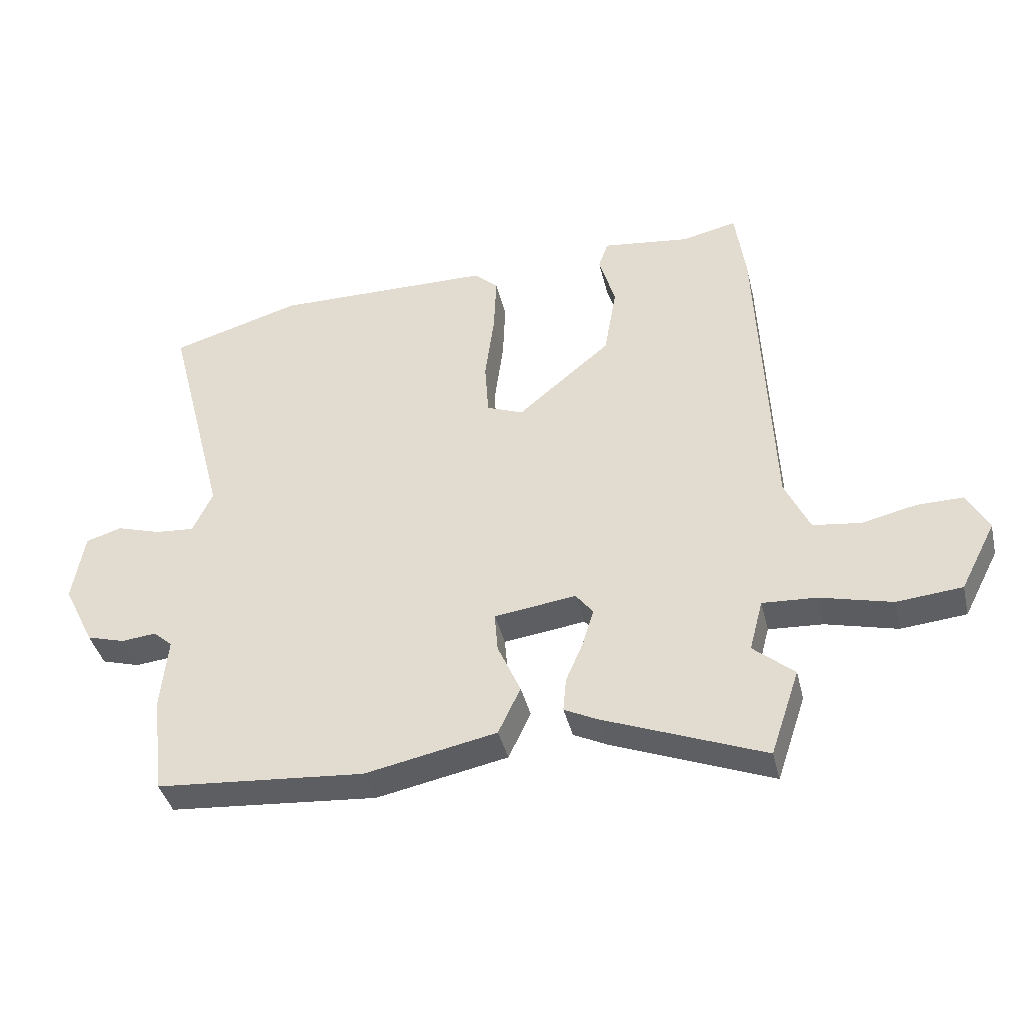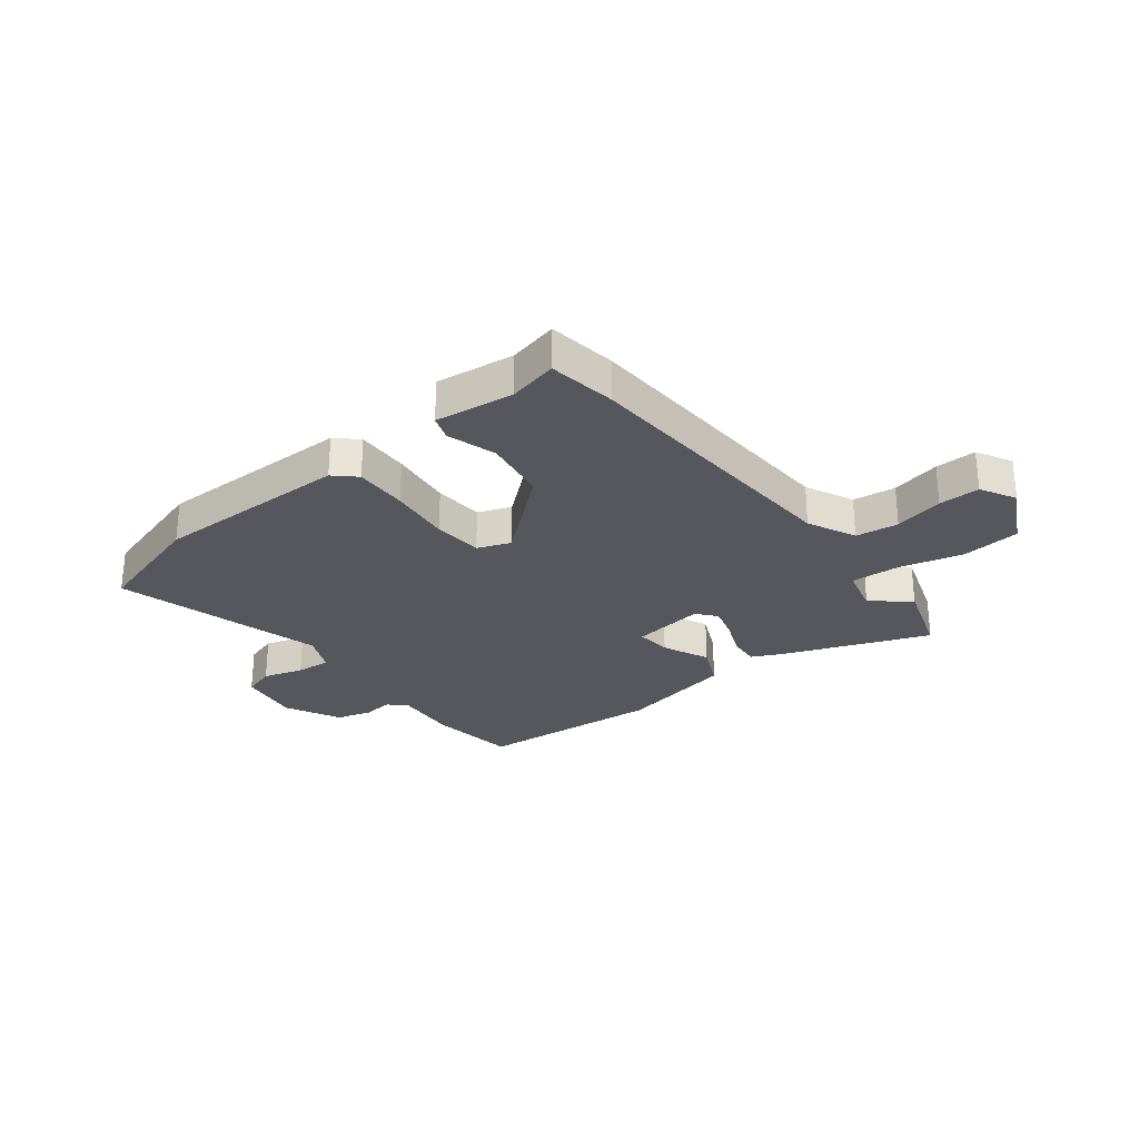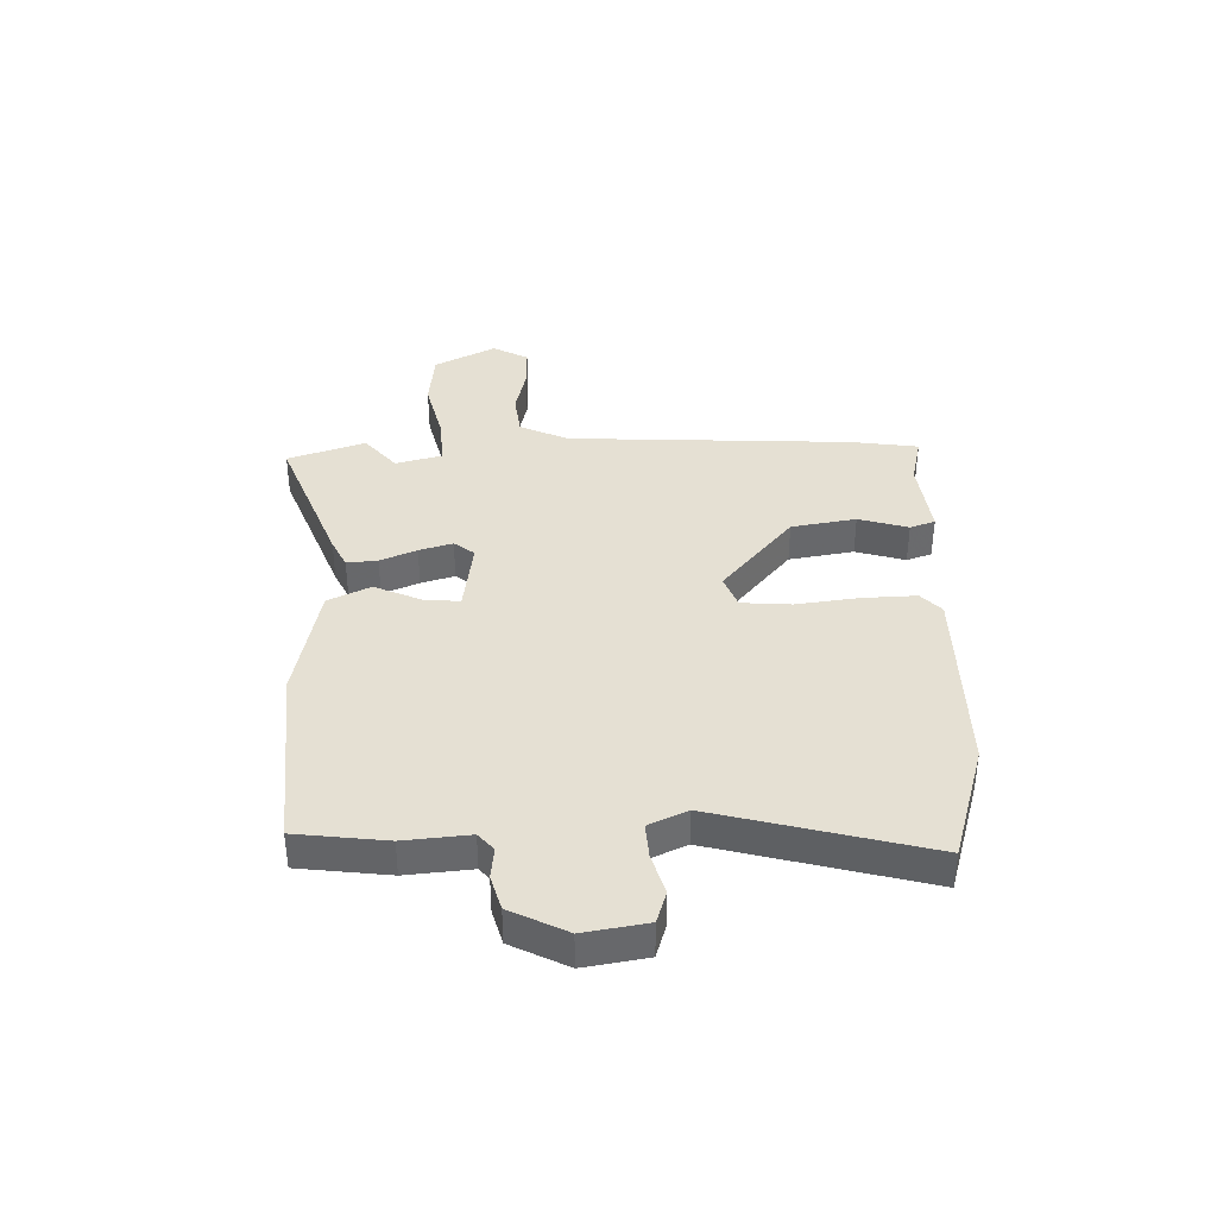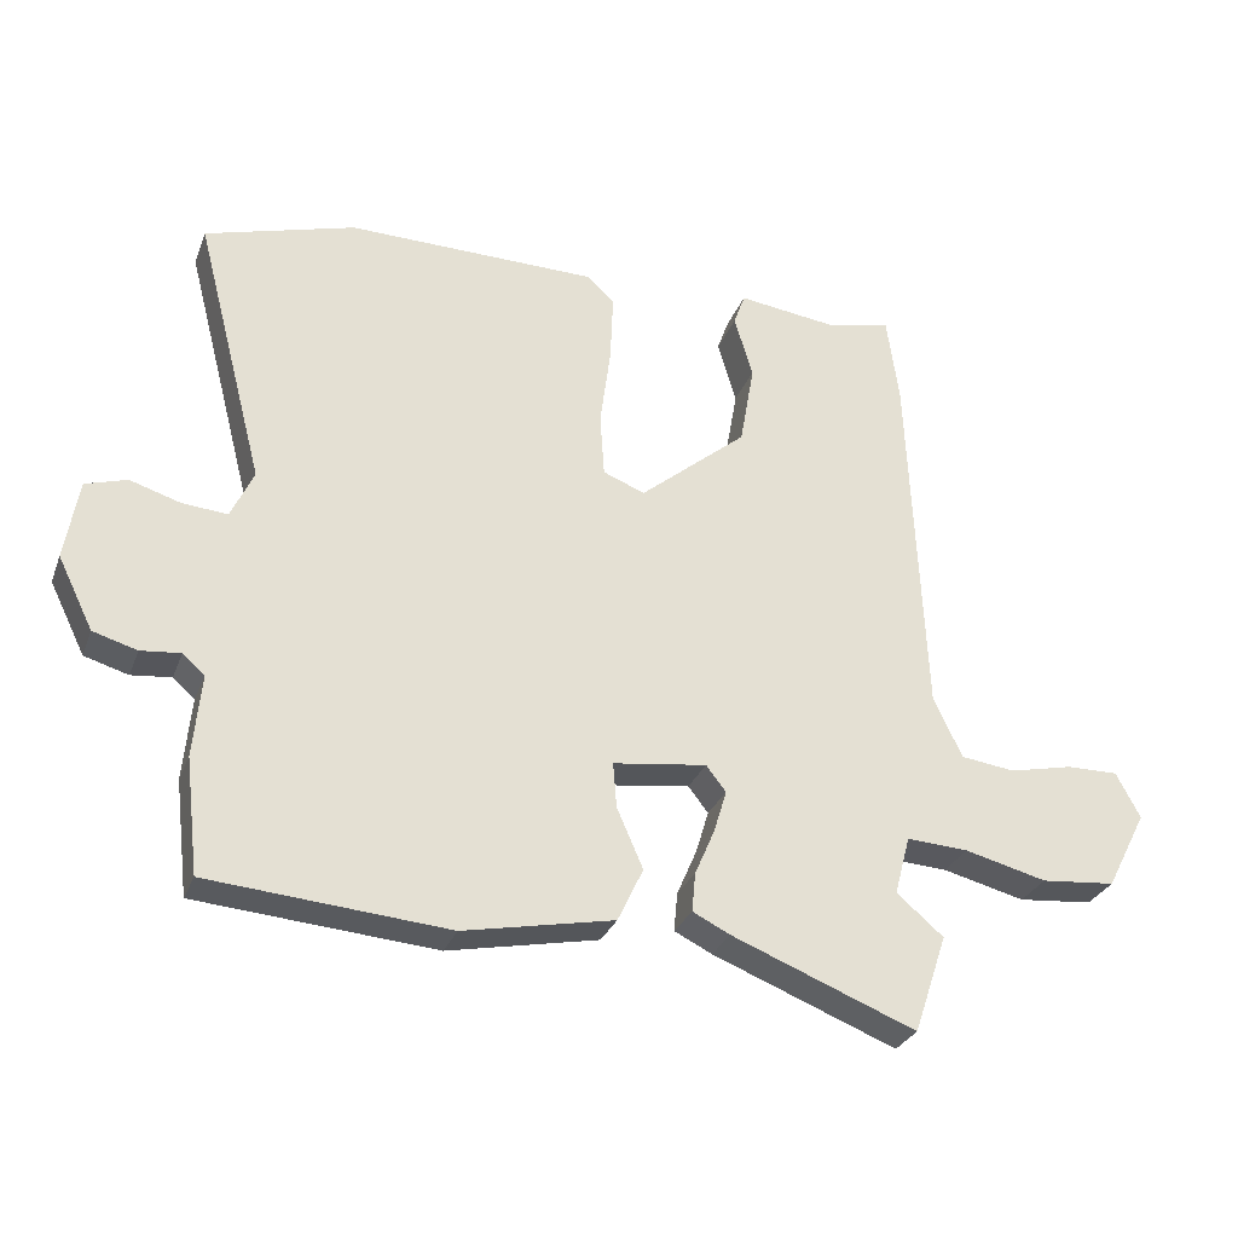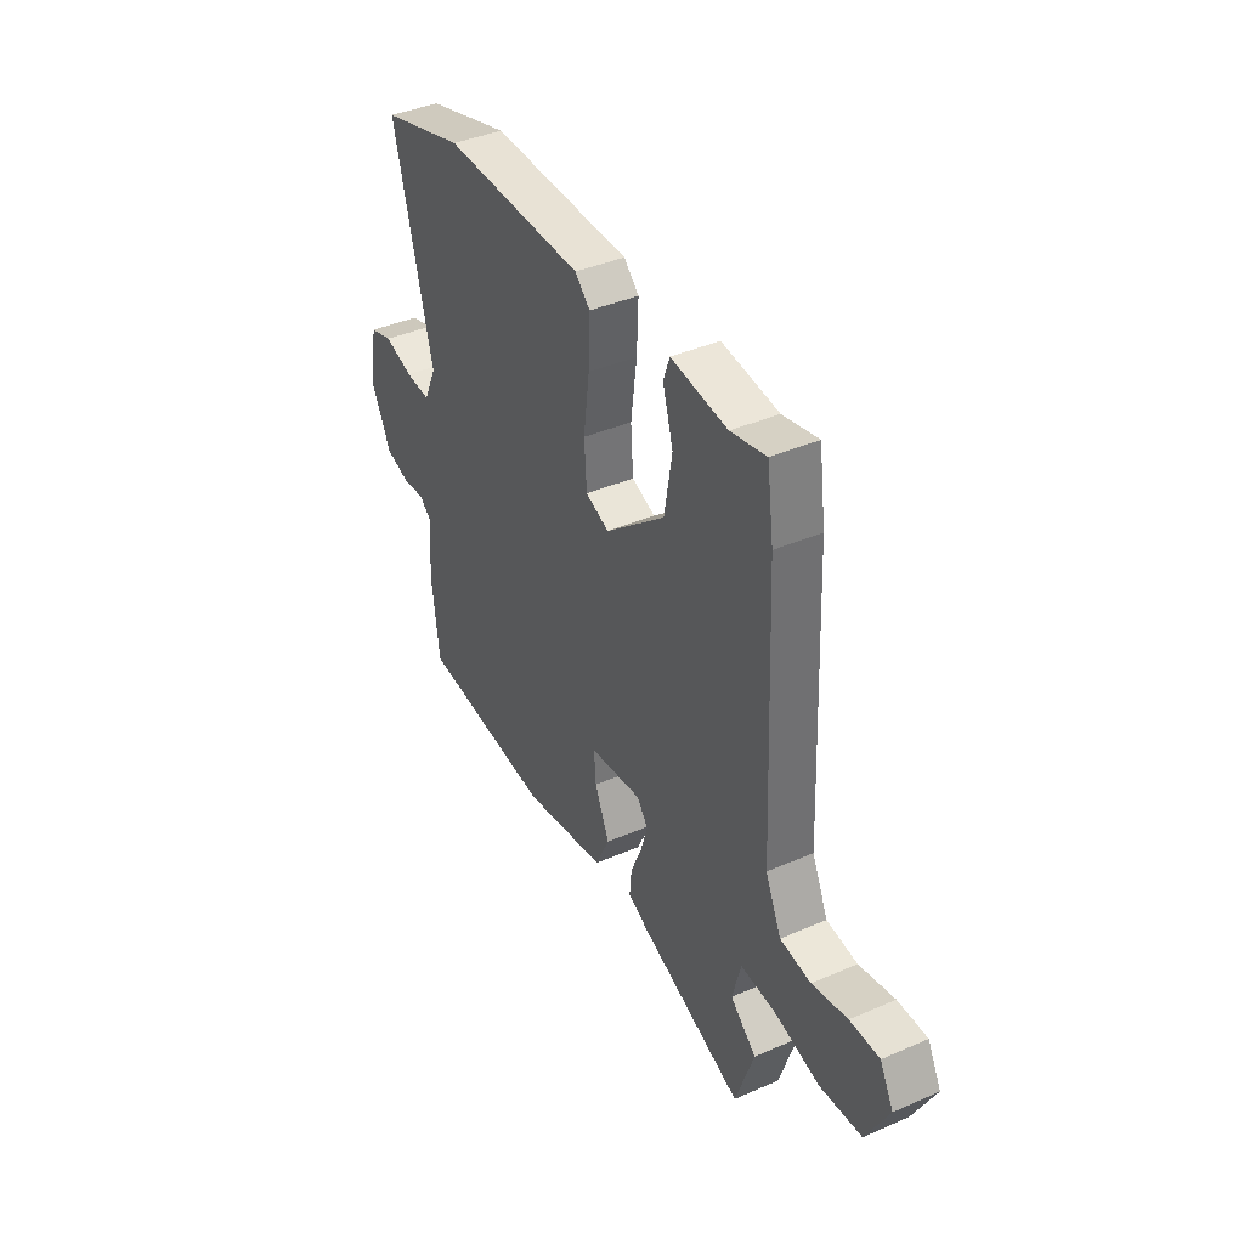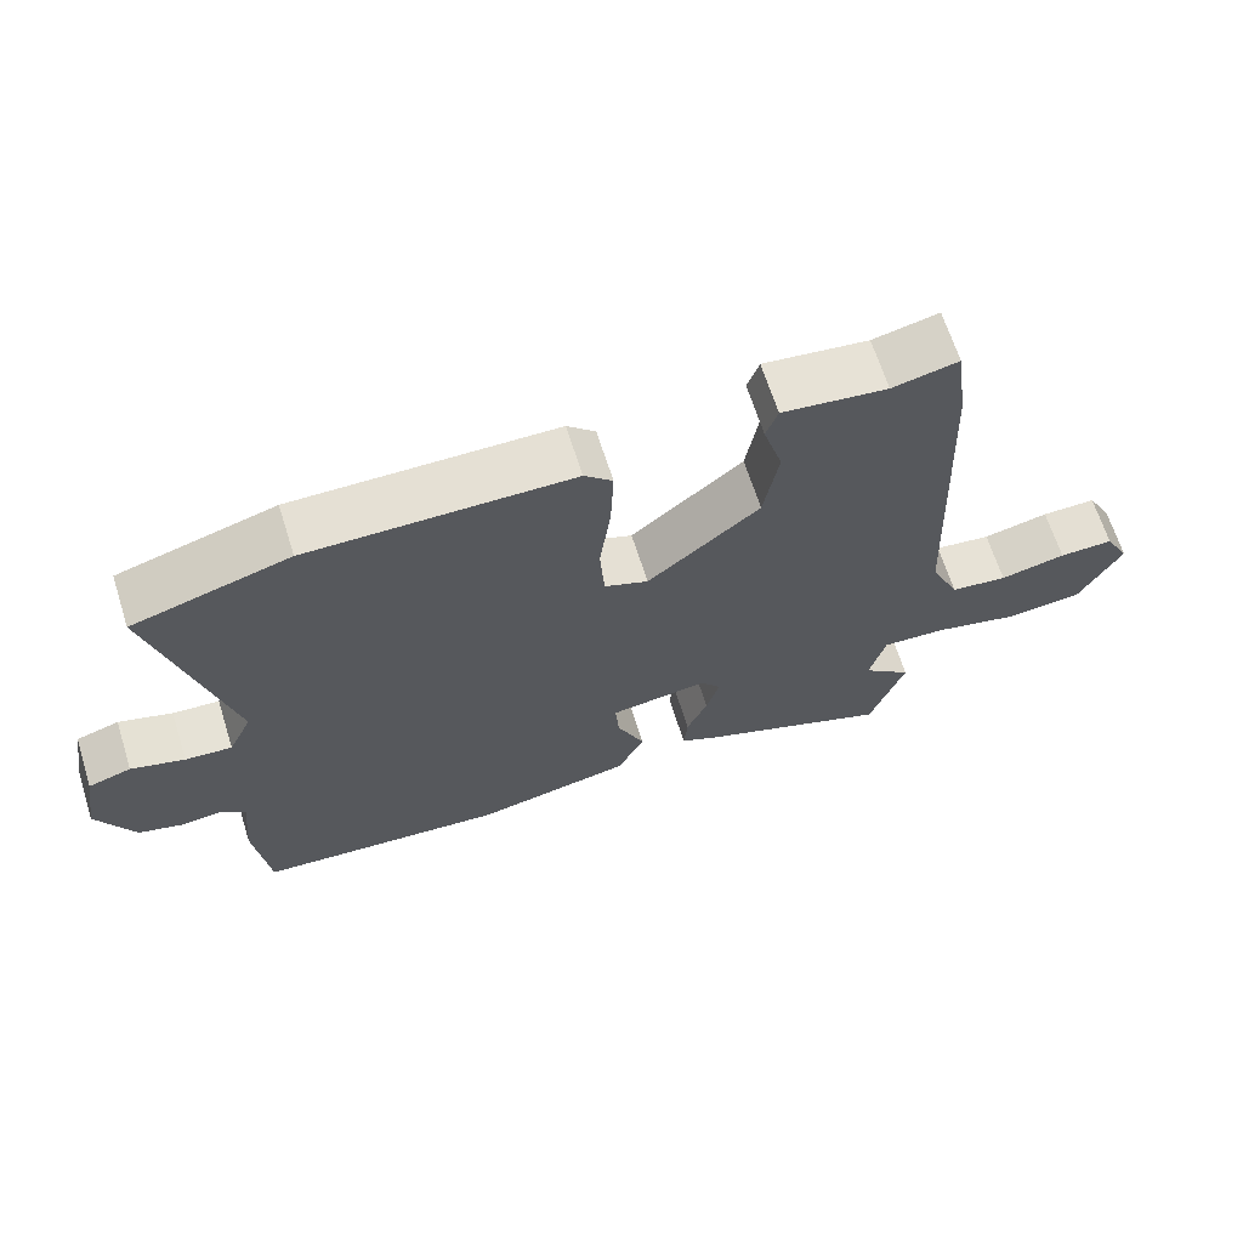
<metadata>
{"format":"obj","ext":"obj","renderer":"f3d","projection":"perspective","resolution":1024,"background":"white","views":[{"elev":-39.9,"azim":13.3,"up":"+Z"},{"elev":-27.6,"azim":38.4,"up":"+Y"},{"elev":38.1,"azim":-91.2,"up":"+Y"},{"elev":-29.2,"azim":-18.6,"up":"+Z"},{"elev":40.1,"azim":61.8,"up":"+Z"},{"elev":66.3,"azim":-17.6,"up":"+Z"}]}
</metadata>
<code>
v -0.55 0.07 0.485
v -0.339 0.07 0.547
v 0.015 0.07 0.543
v 0.053 0.07 0.507
v 0.049 0.07 0.411
v 0.034 0.07 0.298
v 0.04 0.07 0.209
v 0.099 0.07 0.186
v 0.25 0.07 0.312
v 0.27 0.07 0.428
v 0.244 0.07 0.517
v 0.26 0.07 0.562
v 0.402 0.07 0.544
v 0.491 0.07 0.564
v 0.508 0.07 0.441
v 0.53 0.07 -0.068
v 0.57 0.07 -0.155
v 0.647 0.07 -0.165
v 0.736 0.07 -0.145
v 0.81 0.07 -0.144
v 0.844 0.07 -0.208
v 0.787 0.07 -0.318
v 0.682 0.07 -0.328
v 0.566 0.07 -0.299
v 0.479 0.07 -0.294
v 0.457 0.07 -0.377
v 0.523 0.07 -0.433
v 0.476 0.07 -0.572
v 0.216 0.07 -0.47
v 0.163 0.07 -0.444
v 0.168 0.07 -0.389
v 0.196 0.07 -0.324
v 0.214 0.07 -0.264
v 0.186 0.07 -0.228
v 0.054 0.07 -0.246
v 0.059 0.07 -0.31
v 0.096 0.07 -0.394
v 0.06 0.07 -0.47
v -0.152 0.07 -0.513
v -0.489 0.07 -0.486
v -0.508 0.07 -0.324
v -0.497 0.07 -0.207
v -0.528 0.07 -0.18
v -0.584 0.07 -0.186
v -0.646 0.07 -0.168
v -0.696 0.07 -0.067
v -0.677 0.07 0.046
v -0.619 0.07 0.064
v -0.547 0.07 0.042
v -0.484 0.07 0.037
v -0.452 0.07 0.106
v -0.55 0 0.485
v -0.339 0 0.547
v 0.015 0 0.543
v 0.053 0 0.507
v 0.049 0 0.411
v 0.034 0 0.298
v 0.04 0 0.209
v 0.099 0 0.186
v 0.25 0 0.312
v 0.27 0 0.428
v 0.244 0 0.517
v 0.26 0 0.562
v 0.402 0 0.544
v 0.491 0 0.564
v 0.508 0 0.441
v 0.53 0 -0.068
v 0.57 0 -0.155
v 0.647 0 -0.165
v 0.736 0 -0.145
v 0.81 0 -0.144
v 0.844 0 -0.208
v 0.787 0 -0.318
v 0.682 0 -0.328
v 0.566 0 -0.299
v 0.479 0 -0.294
v 0.457 0 -0.377
v 0.523 0 -0.433
v 0.476 0 -0.572
v 0.216 0 -0.47
v 0.163 0 -0.444
v 0.168 0 -0.389
v 0.196 0 -0.324
v 0.214 0 -0.264
v 0.186 0 -0.228
v 0.054 0 -0.246
v 0.059 0 -0.31
v 0.096 0 -0.394
v 0.06 0 -0.47
v -0.152 0 -0.513
v -0.489 0 -0.486
v -0.508 0 -0.324
v -0.497 0 -0.207
v -0.528 0 -0.18
v -0.584 0 -0.186
v -0.646 0 -0.168
v -0.696 0 -0.067
v -0.677 0 0.046
v -0.619 0 0.064
v -0.547 0 0.042
v -0.484 0 0.037
v -0.452 0 0.106
f 47 48 49
f 46 47 49
f 45 46 49
f 44 45 49
f 43 44 49
f 42 43 49 50
f 40 41 42
f 39 40 42
f 38 39 42
f 37 38 42
f 36 37 42
f 42 50 51
f 36 42 51
f 35 36 51
f 30 31 32
f 29 30 32
f 28 29 32
f 27 28 32
f 26 27 32
f 25 26 32 33
f 24 25 33 34
f 22 23 24
f 21 22 24
f 20 21 24
f 19 20 24
f 18 19 24
f 17 18 24 34
f 13 14 15 16
f 12 13 16
f 11 12 16
f 10 11 16
f 16 17 34
f 10 16 34
f 9 10 34
f 4 5 6
f 3 4 6
f 2 3 6
f 1 2 6
f 51 1 6
f 51 6 7
f 35 51 7 8
f 8 9 34 35
f 100 99 98
f 100 98 97
f 100 97 96
f 100 96 95
f 100 95 94
f 101 100 94 93
f 93 92 91
f 93 91 90
f 93 90 89
f 93 89 88
f 93 88 87
f 102 101 93
f 102 93 87
f 102 87 86
f 83 82 81
f 83 81 80
f 83 80 79
f 83 79 78
f 83 78 77
f 84 83 77 76
f 85 84 76 75
f 75 74 73
f 75 73 72
f 75 72 71
f 75 71 70
f 75 70 69
f 85 75 69 68
f 67 66 65 64
f 67 64 63
f 67 63 62
f 67 62 61
f 85 68 67
f 85 67 61
f 85 61 60
f 57 56 55
f 57 55 54
f 57 54 53
f 57 53 52
f 57 52 102
f 58 57 102
f 59 58 102 86
f 86 85 60 59
f 1 52 53 2
f 2 53 54 3
f 3 54 55 4
f 4 55 56 5
f 5 56 57 6
f 6 57 58 7
f 7 58 59 8
f 8 59 60 9
f 9 60 61 10
f 10 61 62 11
f 11 62 63 12
f 12 63 64 13
f 13 64 65 14
f 14 65 66 15
f 15 66 67 16
f 16 67 68 17
f 17 68 69 18
f 18 69 70 19
f 19 70 71 20
f 20 71 72 21
f 21 72 73 22
f 22 73 74 23
f 23 74 75 24
f 24 75 76 25
f 25 76 77 26
f 26 77 78 27
f 27 78 79 28
f 28 79 80 29
f 29 80 81 30
f 30 81 82 31
f 31 82 83 32
f 32 83 84 33
f 33 84 85 34
f 34 85 86 35
f 35 86 87 36
f 36 87 88 37
f 37 88 89 38
f 38 89 90 39
f 39 90 91 40
f 40 91 92 41
f 41 92 93 42
f 42 93 94 43
f 43 94 95 44
f 44 95 96 45
f 45 96 97 46
f 46 97 98 47
f 47 98 99 48
f 48 99 100 49
f 49 100 101 50
f 50 101 102 51
f 51 102 52 1

</code>
